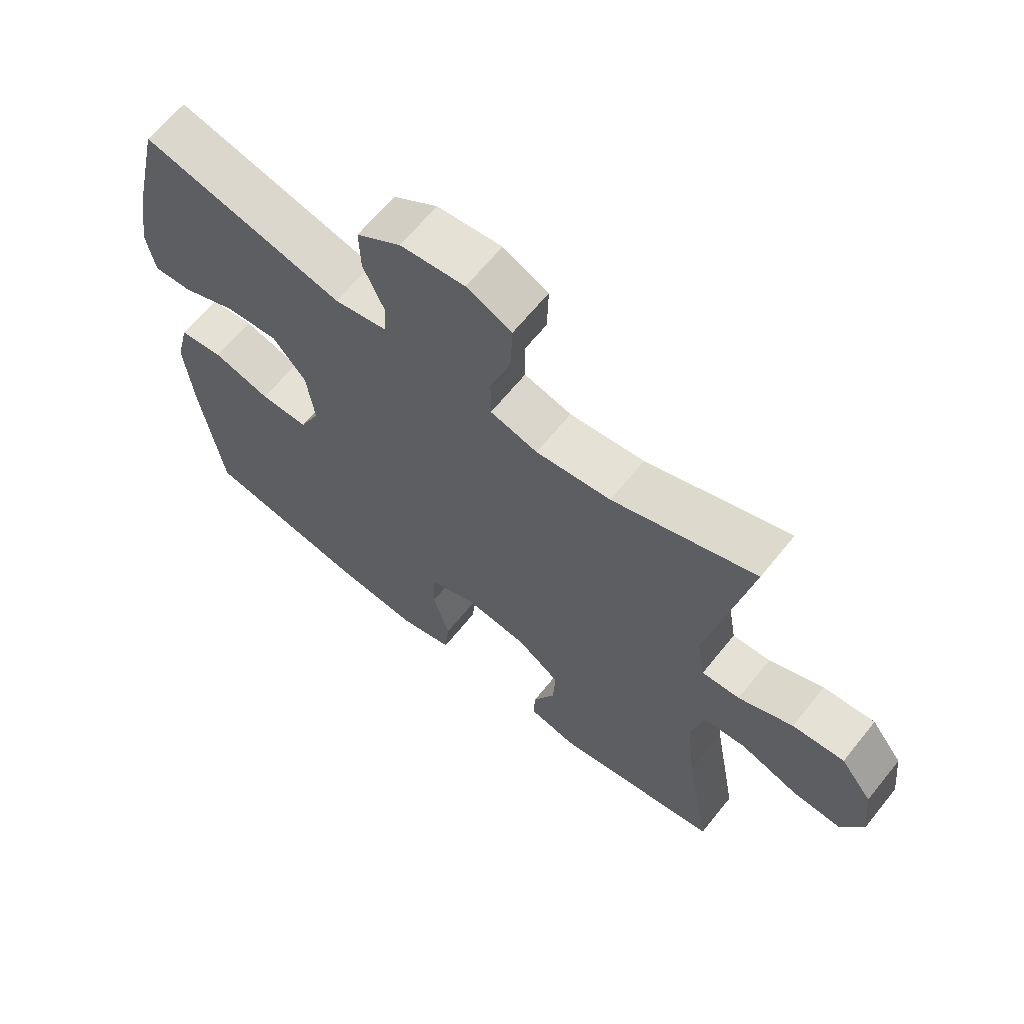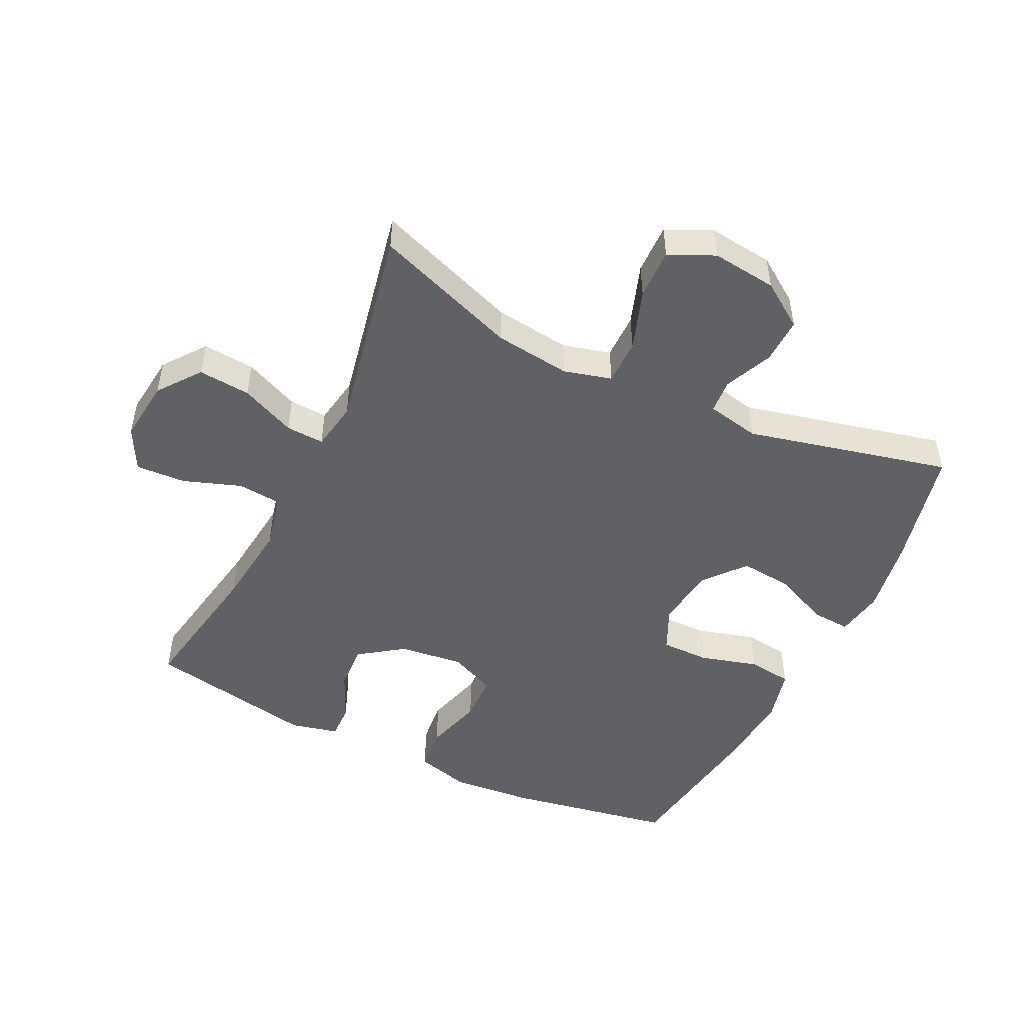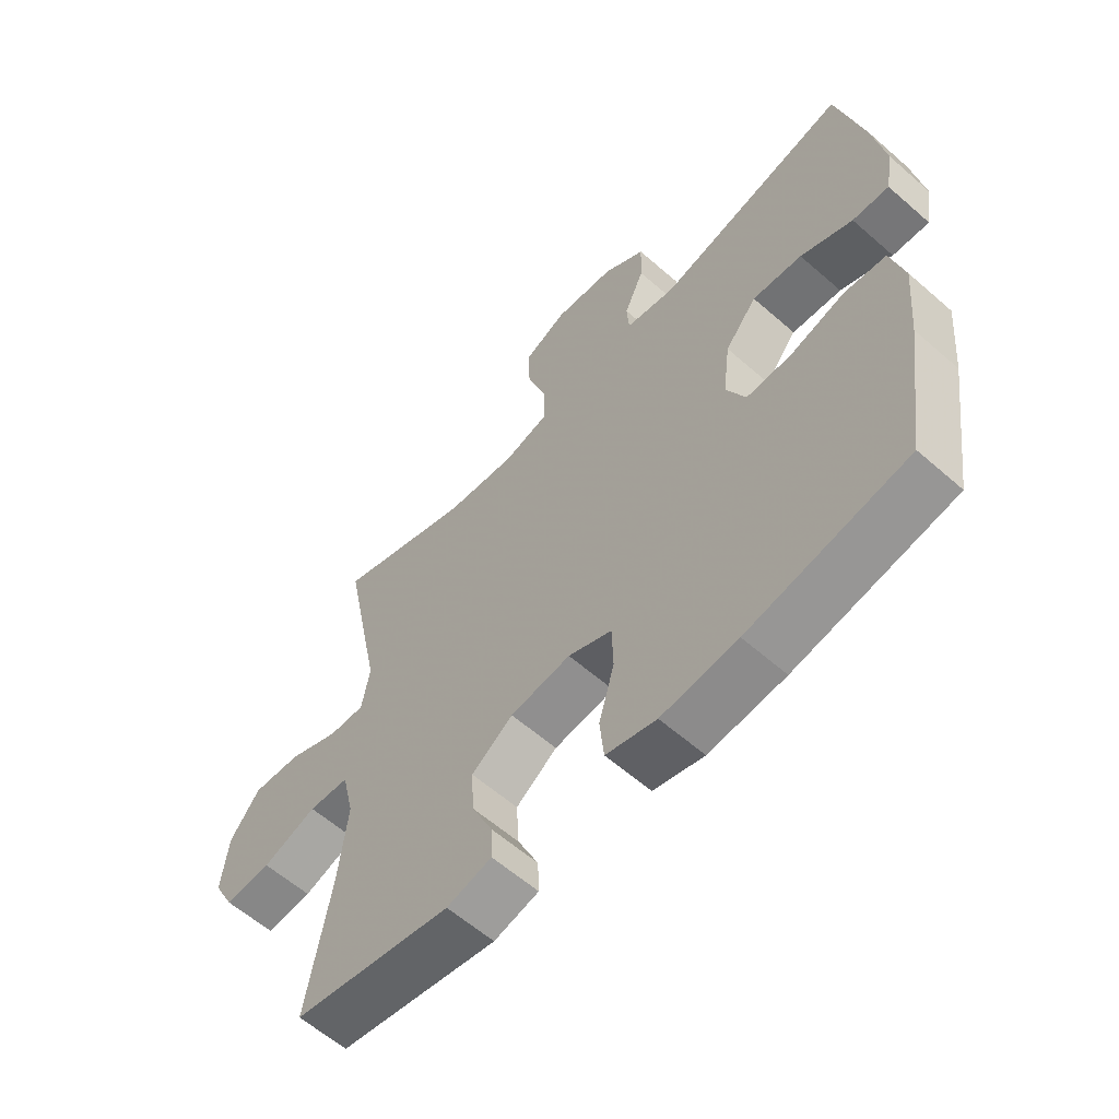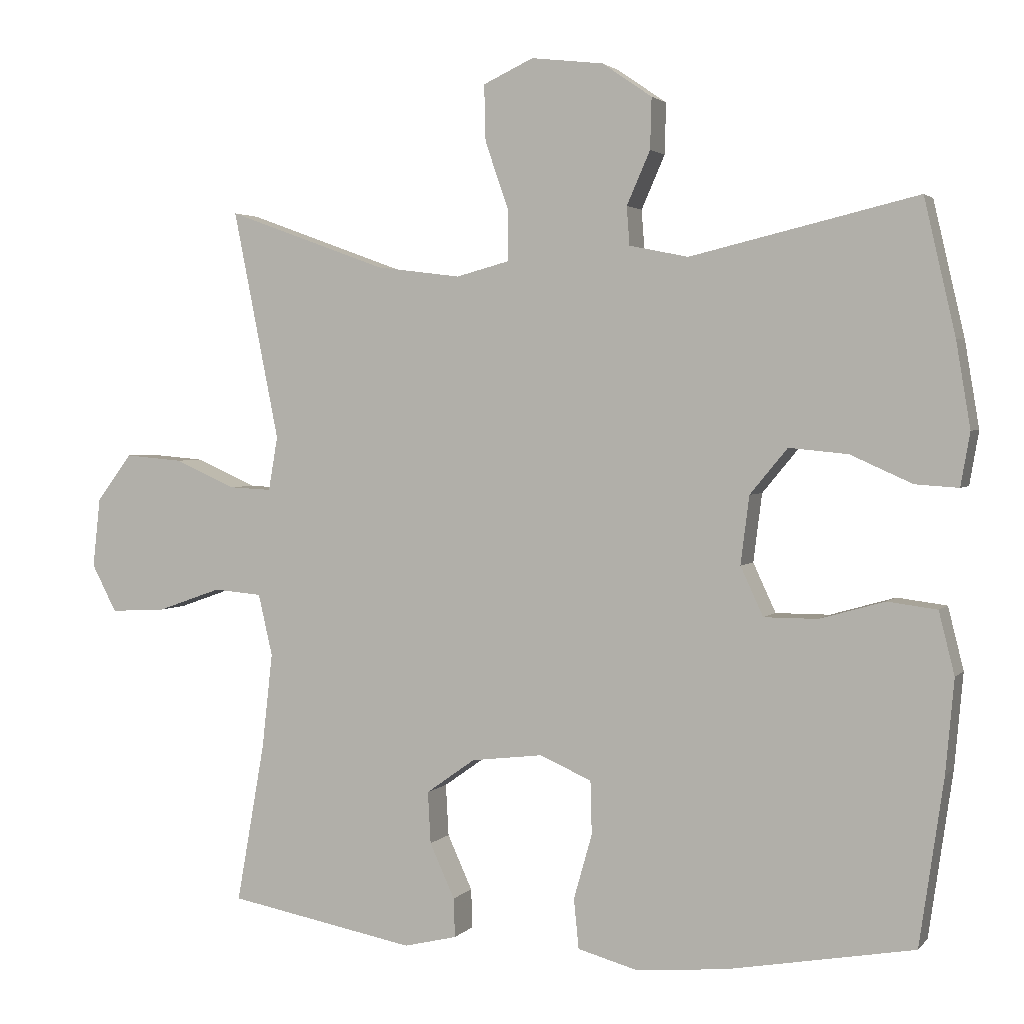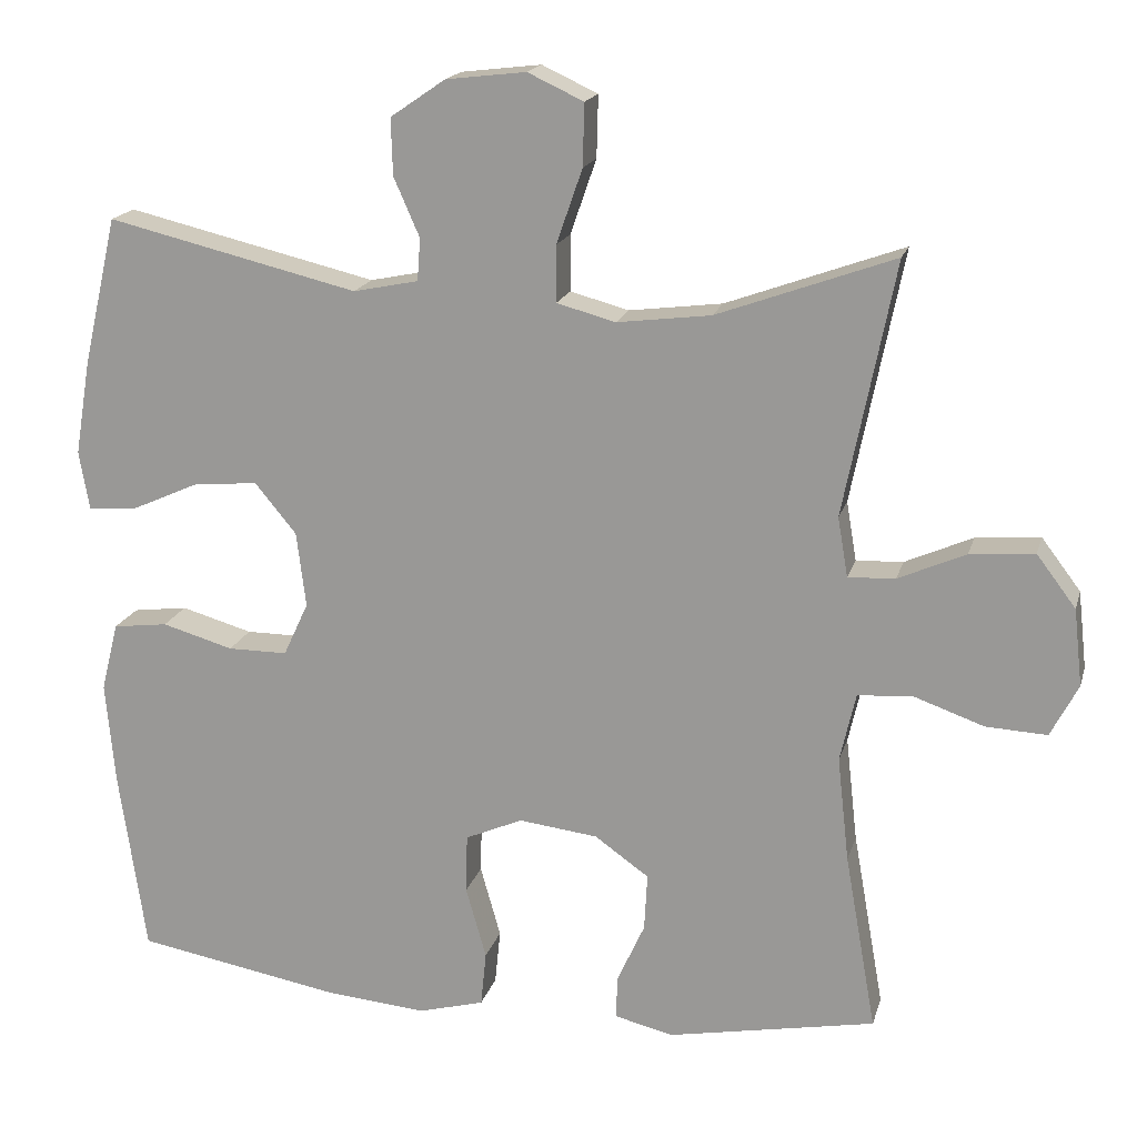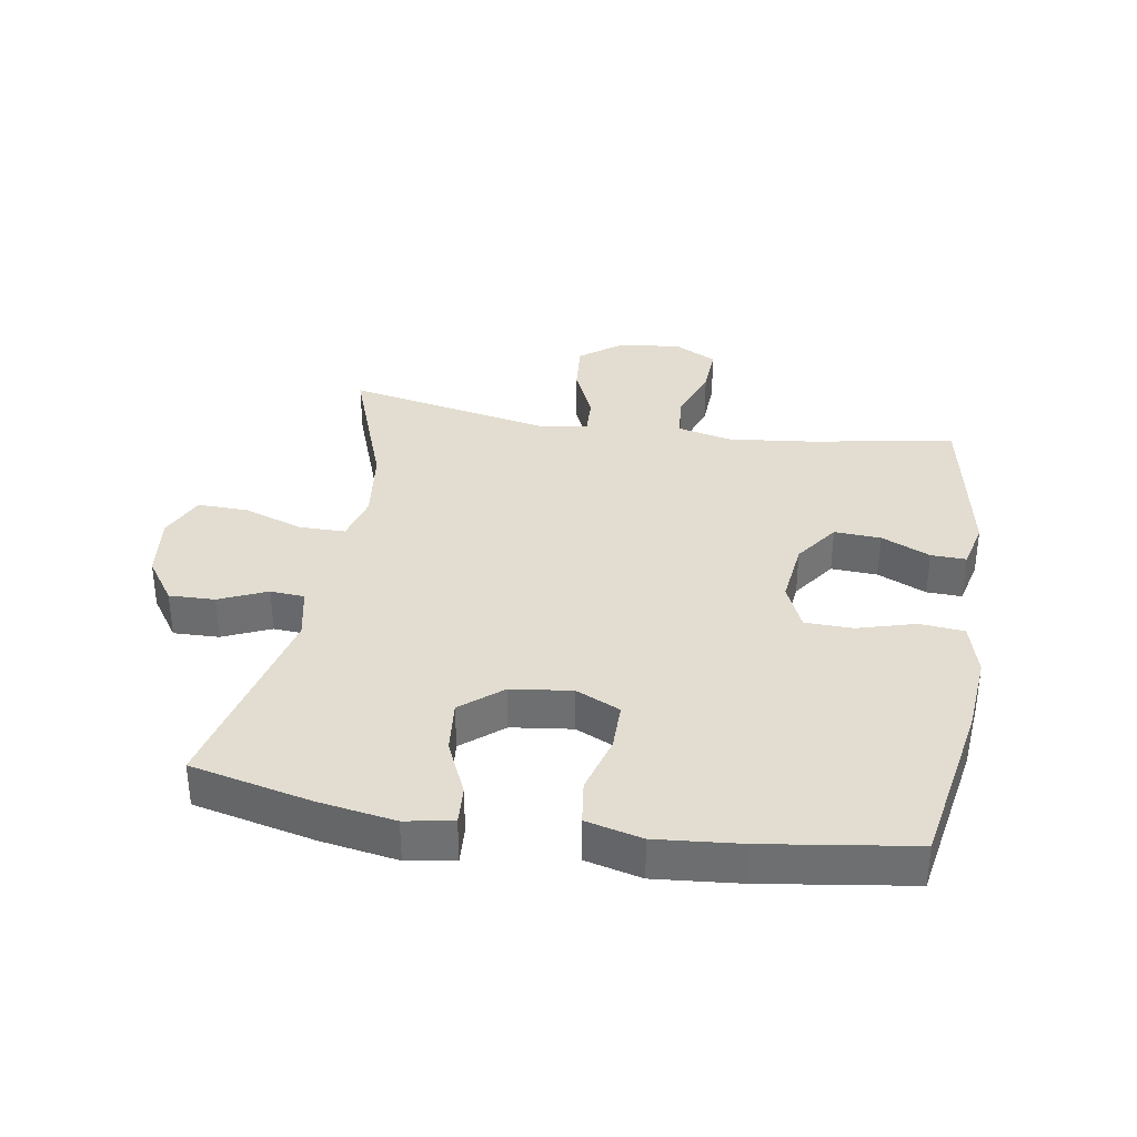
<metadata>
{"format":"obj","ext":"obj","renderer":"f3d","projection":"perspective","resolution":1024,"background":"white","views":[{"elev":64.9,"azim":-141.1,"up":"+Z"},{"elev":-49.1,"azim":-25.9,"up":"+Y"},{"elev":-60.0,"azim":48.1,"up":"+Z"},{"elev":2.6,"azim":19.9,"up":"+Z"},{"elev":17.7,"azim":-165.7,"up":"+Z"},{"elev":35.3,"azim":99.3,"up":"+Y"}]}
</metadata>
<code>
v 0.5 0.07 0.5
v 0.544 0.07 0.31
v 0.564 0.07 0.19
v 0.551 0.07 0.115
v 0.49 0.07 0.119
v 0.403 0.07 0.158
v 0.32 0.07 0.166
v 0.267 0.07 0.102
v 0.255 0.07 0.006
v 0.287 0.07 -0.063
v 0.363 0.07 -0.063
v 0.454 0.07 -0.037
v 0.524 0.07 -0.046
v 0.546 0.07 -0.134
v 0.534 0.07 -0.266
v 0.5 0.07 -0.5
v 0.236 0.07 -0.547
v 0.109 0.07 -0.558
v 0.025 0.07 -0.535
v 0.018 0.07 -0.465
v 0.044 0.07 -0.373
v 0.042 0.07 -0.298
v -0.031 0.07 -0.266
v -0.132 0.07 -0.278
v -0.201 0.07 -0.327
v -0.197 0.07 -0.4
v -0.162 0.07 -0.477
v -0.16 0.07 -0.532
v -0.235 0.07 -0.55
v -0.5 0.07 -0.5
v -0.46 0.07 -0.274
v -0.445 0.07 -0.14
v -0.465 0.07 -0.053
v -0.533 0.07 -0.047
v -0.624 0.07 -0.079
v -0.702 0.07 -0.083
v -0.737 0.07 -0.016
v -0.726 0.07 0.082
v -0.676 0.07 0.148
v -0.594 0.07 0.141
v -0.508 0.07 0.103
v -0.448 0.07 0.1
v -0.435 0.07 0.176
v -0.5 0.07 0.5
v -0.274 0.07 0.418
v -0.155 0.07 0.403
v -0.08 0.07 0.423
v -0.08 0.07 0.495
v -0.113 0.07 0.59
v -0.115 0.07 0.669
v -0.044 0.07 0.702
v 0.058 0.07 0.69
v 0.128 0.07 0.642
v 0.126 0.07 0.57
v 0.093 0.07 0.495
v 0.097 0.07 0.441
v 0.18 0.07 0.424
v 0.5 0 0.5
v 0.544 0 0.31
v 0.564 0 0.19
v 0.551 0 0.115
v 0.49 0 0.119
v 0.403 0 0.158
v 0.32 0 0.166
v 0.267 0 0.102
v 0.255 0 0.006
v 0.287 0 -0.063
v 0.363 0 -0.063
v 0.454 0 -0.037
v 0.524 0 -0.046
v 0.546 0 -0.134
v 0.534 0 -0.266
v 0.5 0 -0.5
v 0.236 0 -0.547
v 0.109 0 -0.558
v 0.025 0 -0.535
v 0.018 0 -0.465
v 0.044 0 -0.373
v 0.042 0 -0.298
v -0.031 0 -0.266
v -0.132 0 -0.278
v -0.201 0 -0.327
v -0.197 0 -0.4
v -0.162 0 -0.477
v -0.16 0 -0.532
v -0.235 0 -0.55
v -0.5 0 -0.5
v -0.46 0 -0.274
v -0.445 0 -0.14
v -0.465 0 -0.053
v -0.533 0 -0.047
v -0.624 0 -0.079
v -0.702 0 -0.083
v -0.737 0 -0.016
v -0.726 0 0.082
v -0.676 0 0.148
v -0.594 0 0.141
v -0.508 0 0.103
v -0.448 0 0.1
v -0.435 0 0.176
v -0.5 0 0.5
v -0.274 0 0.418
v -0.155 0 0.403
v -0.08 0 0.423
v -0.08 0 0.495
v -0.113 0 0.59
v -0.115 0 0.669
v -0.044 0 0.702
v 0.058 0 0.69
v 0.128 0 0.642
v 0.126 0 0.57
v 0.093 0 0.495
v 0.097 0 0.441
v 0.18 0 0.424
f 53 54 55
f 52 53 55
f 51 52 55
f 50 51 55
f 49 50 55
f 48 49 55
f 47 48 55 56
f 46 47 56 57
f 43 44 45
f 42 43 45 46
f 39 40 41
f 38 39 41
f 37 38 41
f 36 37 41
f 35 36 41
f 34 35 41
f 33 34 41 42
f 42 46 57
f 33 42 57
f 32 33 57
f 29 30 31
f 28 29 31
f 27 28 31
f 26 27 31
f 25 26 31 32
f 19 20 21
f 18 19 21
f 17 18 21
f 16 17 21
f 15 16 21
f 14 15 21
f 13 14 21
f 12 13 21
f 11 12 21
f 10 11 21 22
f 9 10 22 23
f 4 5 6
f 3 4 6
f 2 3 6
f 1 2 6
f 57 1 6
f 57 6 7
f 57 7 8
f 32 57 8
f 25 32 8
f 24 25 8
f 8 9 23 24
f 112 111 110
f 112 110 109
f 112 109 108
f 112 108 107
f 112 107 106
f 112 106 105
f 113 112 105 104
f 114 113 104 103
f 102 101 100
f 103 102 100 99
f 98 97 96
f 98 96 95
f 98 95 94
f 98 94 93
f 98 93 92
f 98 92 91
f 99 98 91 90
f 114 103 99
f 114 99 90
f 114 90 89
f 88 87 86
f 88 86 85
f 88 85 84
f 88 84 83
f 89 88 83 82
f 78 77 76
f 78 76 75
f 78 75 74
f 78 74 73
f 78 73 72
f 78 72 71
f 78 71 70
f 78 70 69
f 78 69 68
f 79 78 68 67
f 80 79 67 66
f 63 62 61
f 63 61 60
f 63 60 59
f 63 59 58
f 63 58 114
f 64 63 114
f 65 64 114
f 65 114 89
f 65 89 82
f 65 82 81
f 81 80 66 65
f 1 58 59 2
f 2 59 60 3
f 3 60 61 4
f 4 61 62 5
f 5 62 63 6
f 6 63 64 7
f 7 64 65 8
f 8 65 66 9
f 9 66 67 10
f 10 67 68 11
f 11 68 69 12
f 12 69 70 13
f 13 70 71 14
f 14 71 72 15
f 15 72 73 16
f 16 73 74 17
f 17 74 75 18
f 18 75 76 19
f 19 76 77 20
f 20 77 78 21
f 21 78 79 22
f 22 79 80 23
f 23 80 81 24
f 24 81 82 25
f 25 82 83 26
f 26 83 84 27
f 27 84 85 28
f 28 85 86 29
f 29 86 87 30
f 30 87 88 31
f 31 88 89 32
f 32 89 90 33
f 33 90 91 34
f 34 91 92 35
f 35 92 93 36
f 36 93 94 37
f 37 94 95 38
f 38 95 96 39
f 39 96 97 40
f 40 97 98 41
f 41 98 99 42
f 42 99 100 43
f 43 100 101 44
f 44 101 102 45
f 45 102 103 46
f 46 103 104 47
f 47 104 105 48
f 48 105 106 49
f 49 106 107 50
f 50 107 108 51
f 51 108 109 52
f 52 109 110 53
f 53 110 111 54
f 54 111 112 55
f 55 112 113 56
f 56 113 114 57
f 57 114 58 1

</code>
